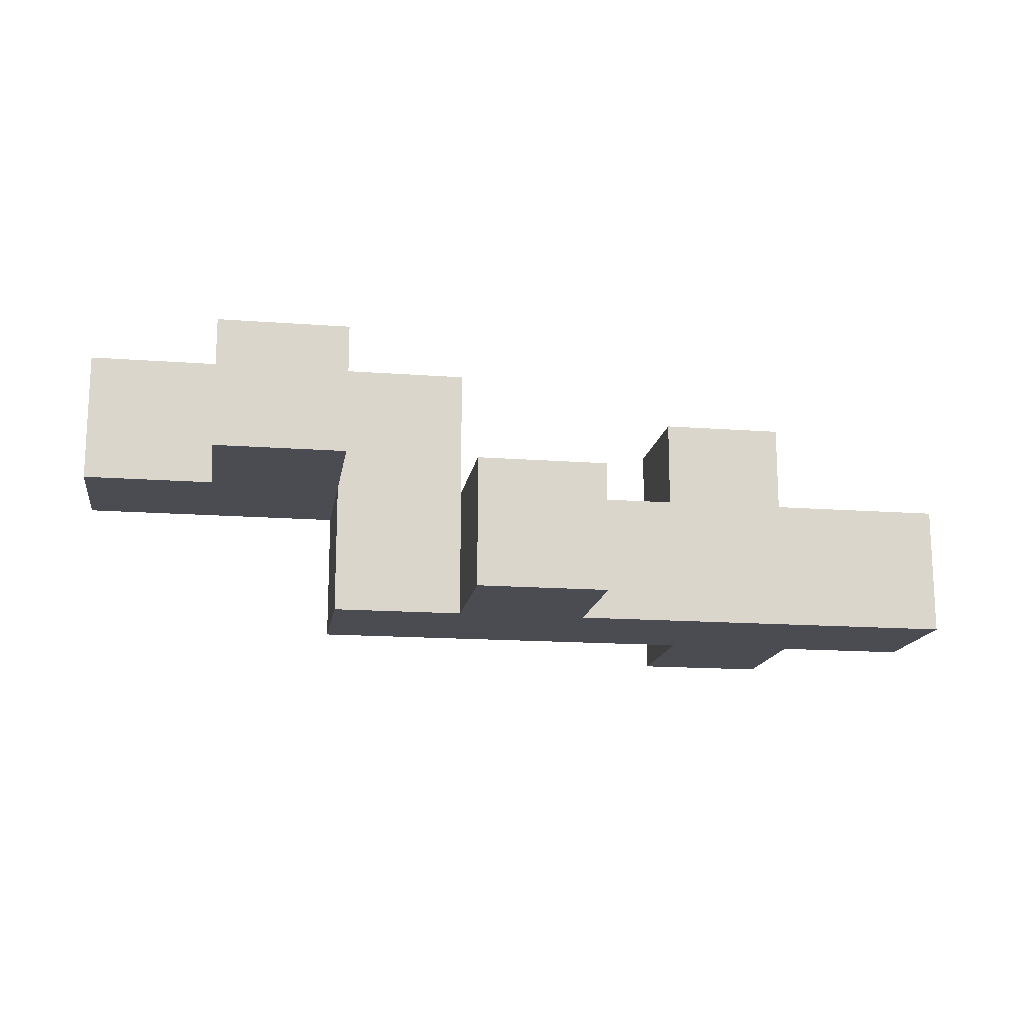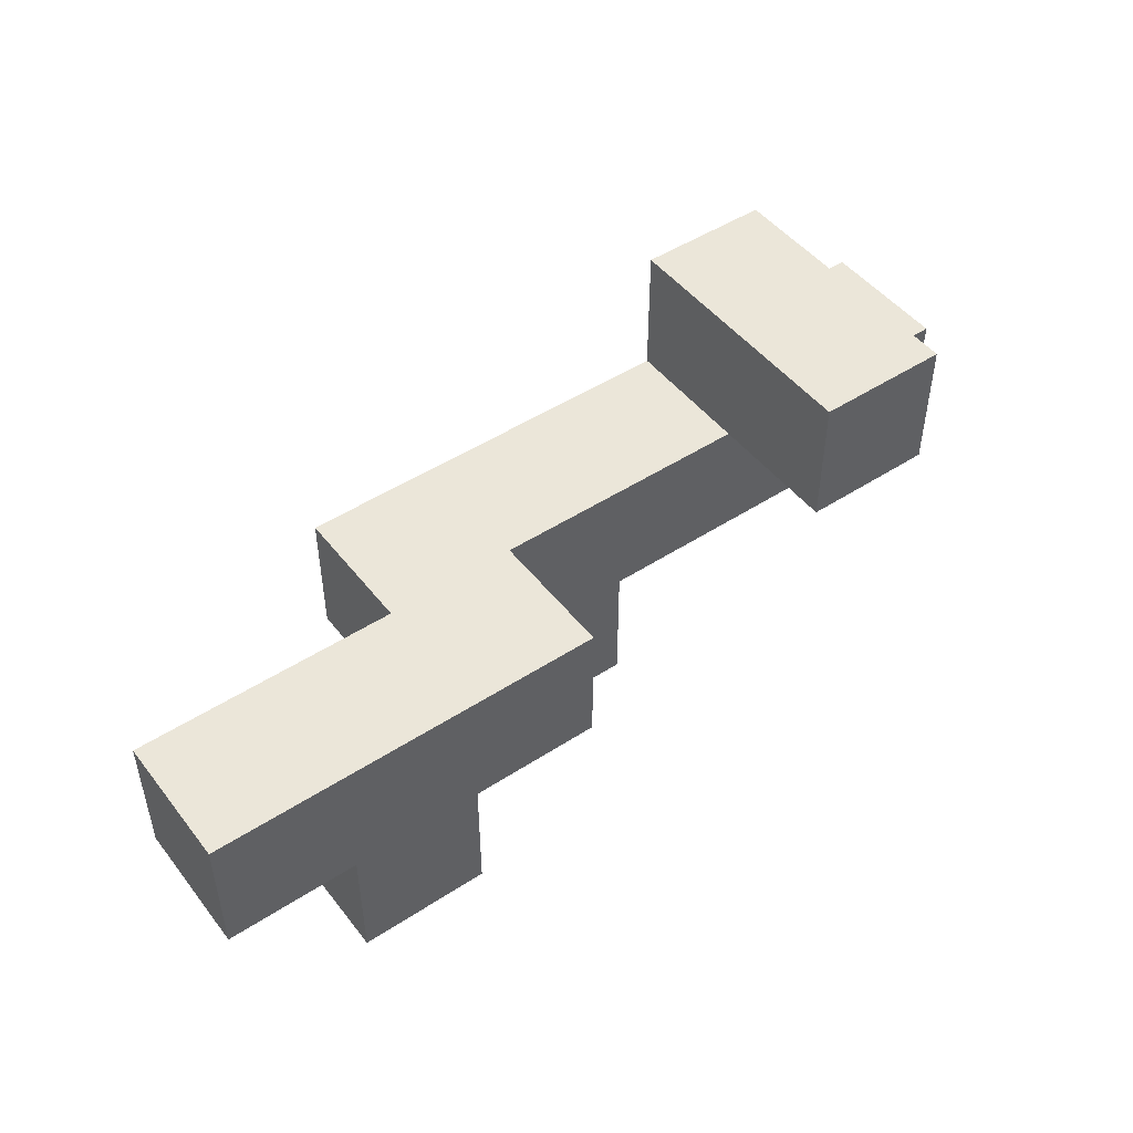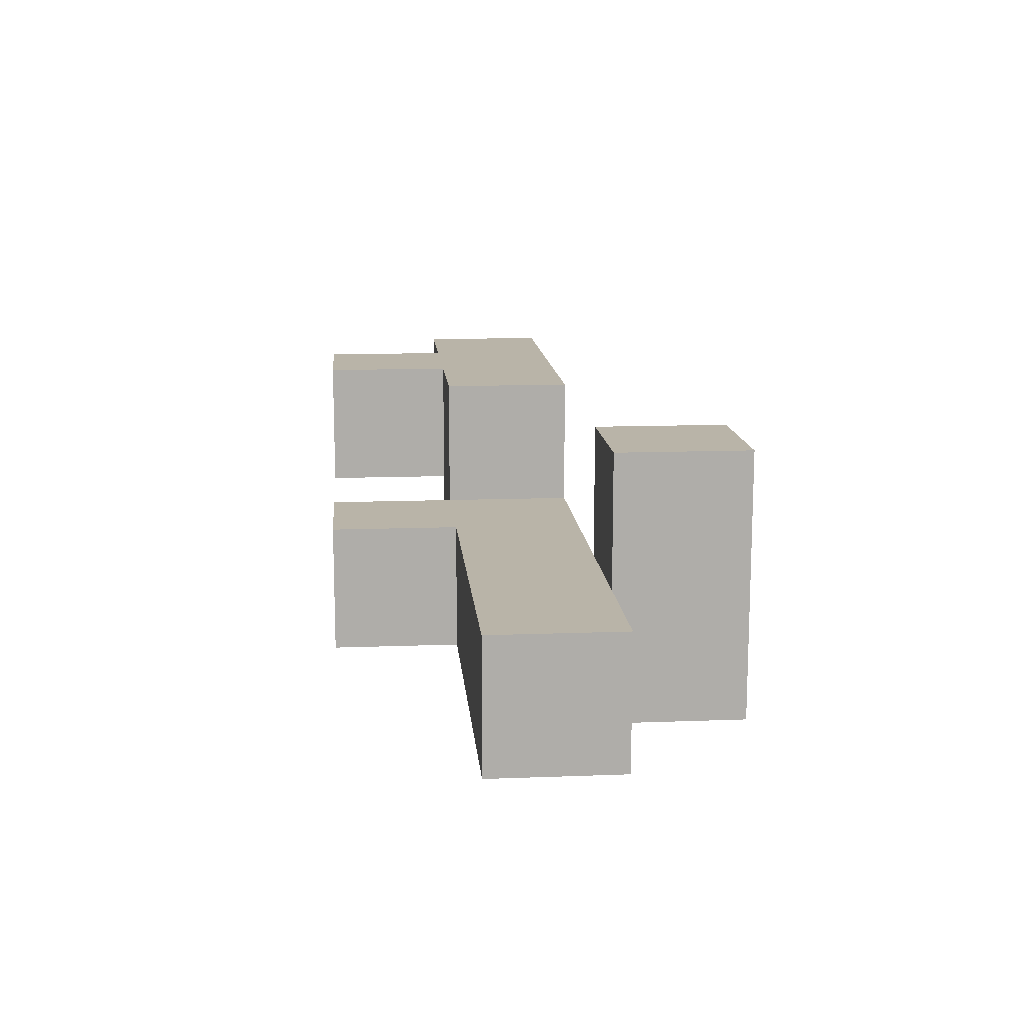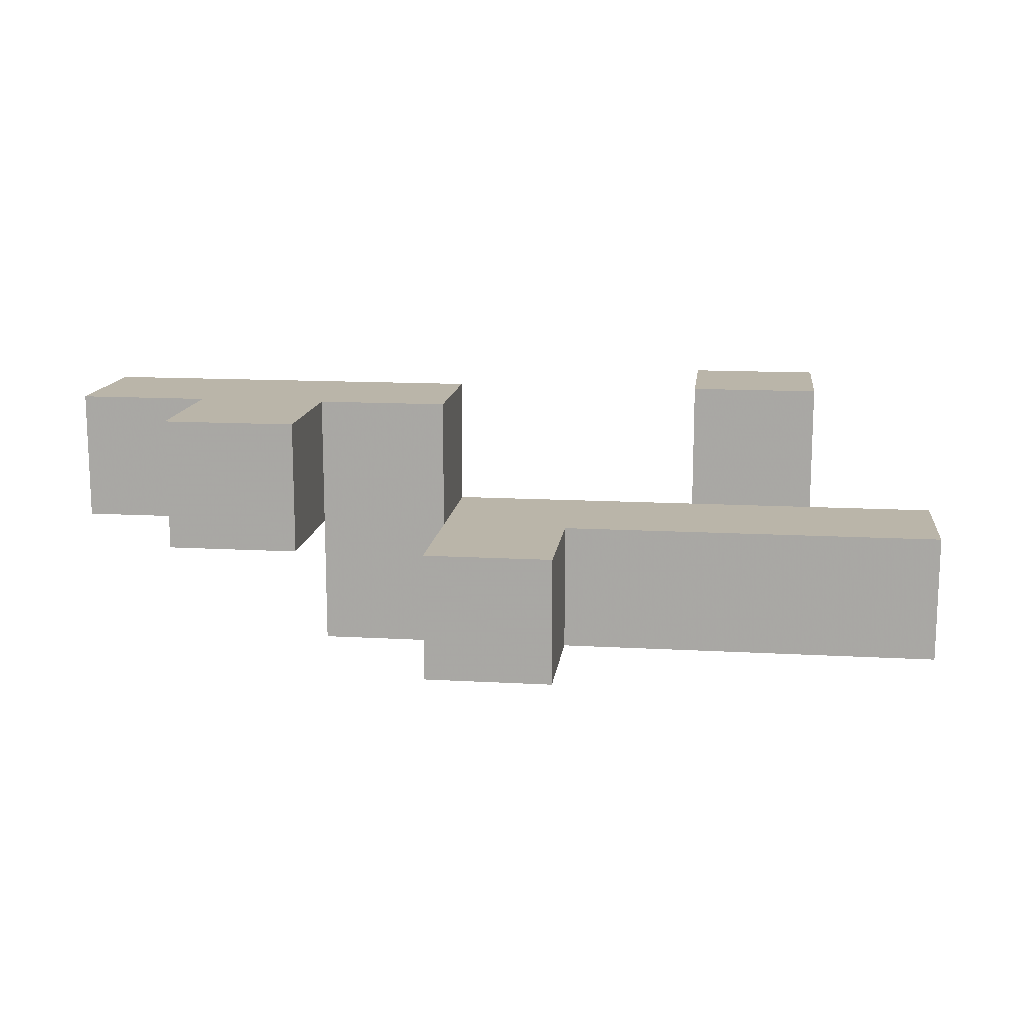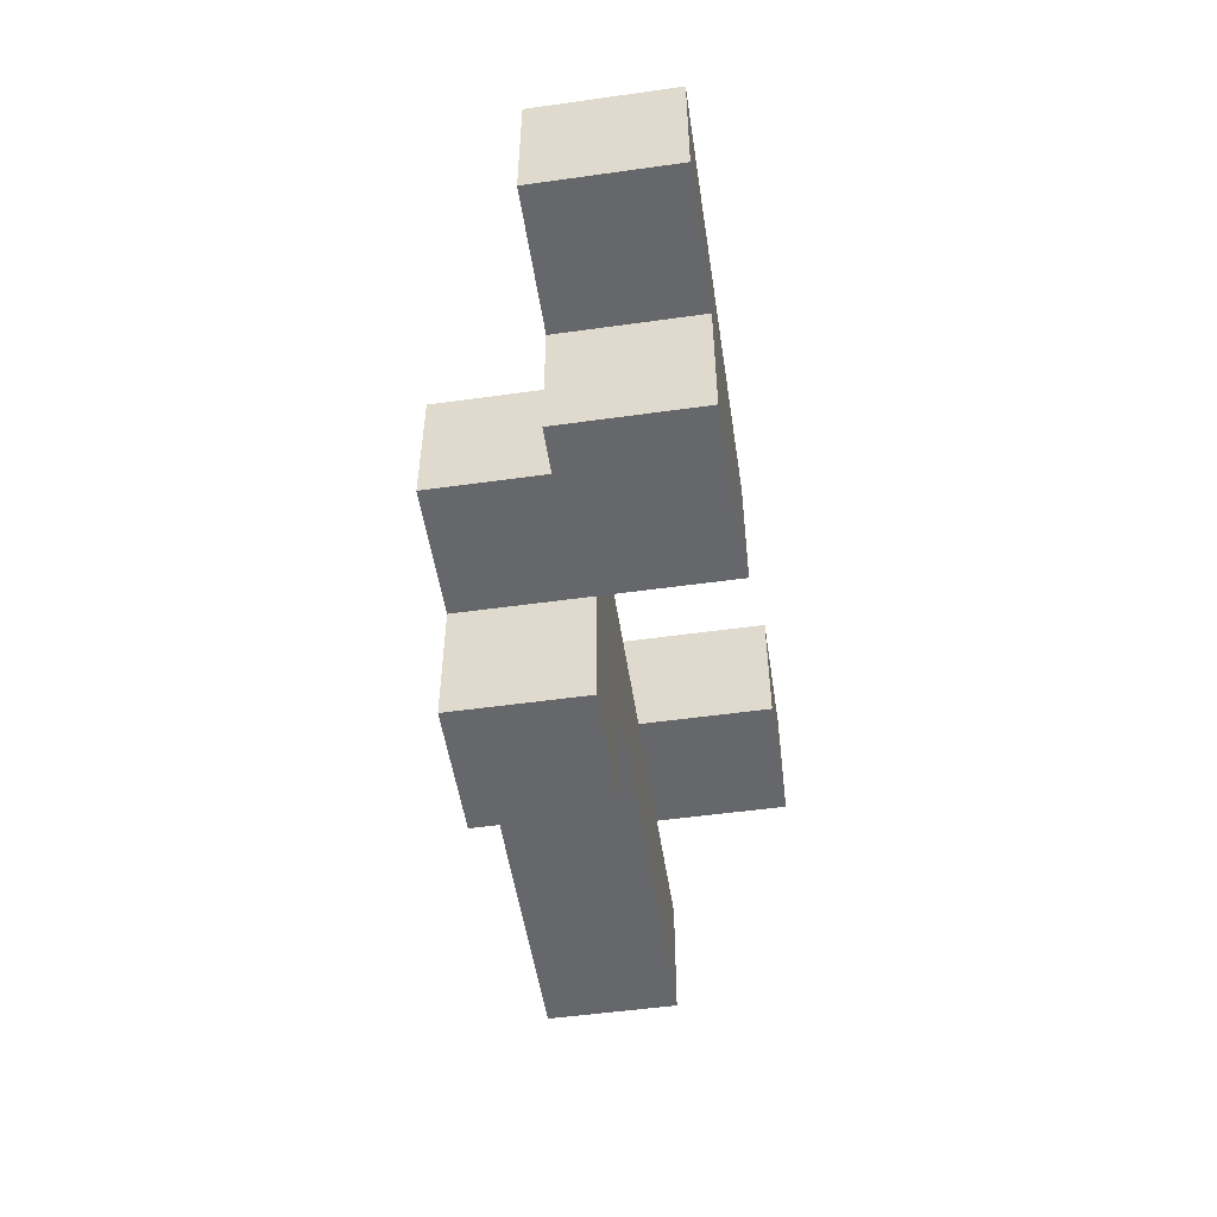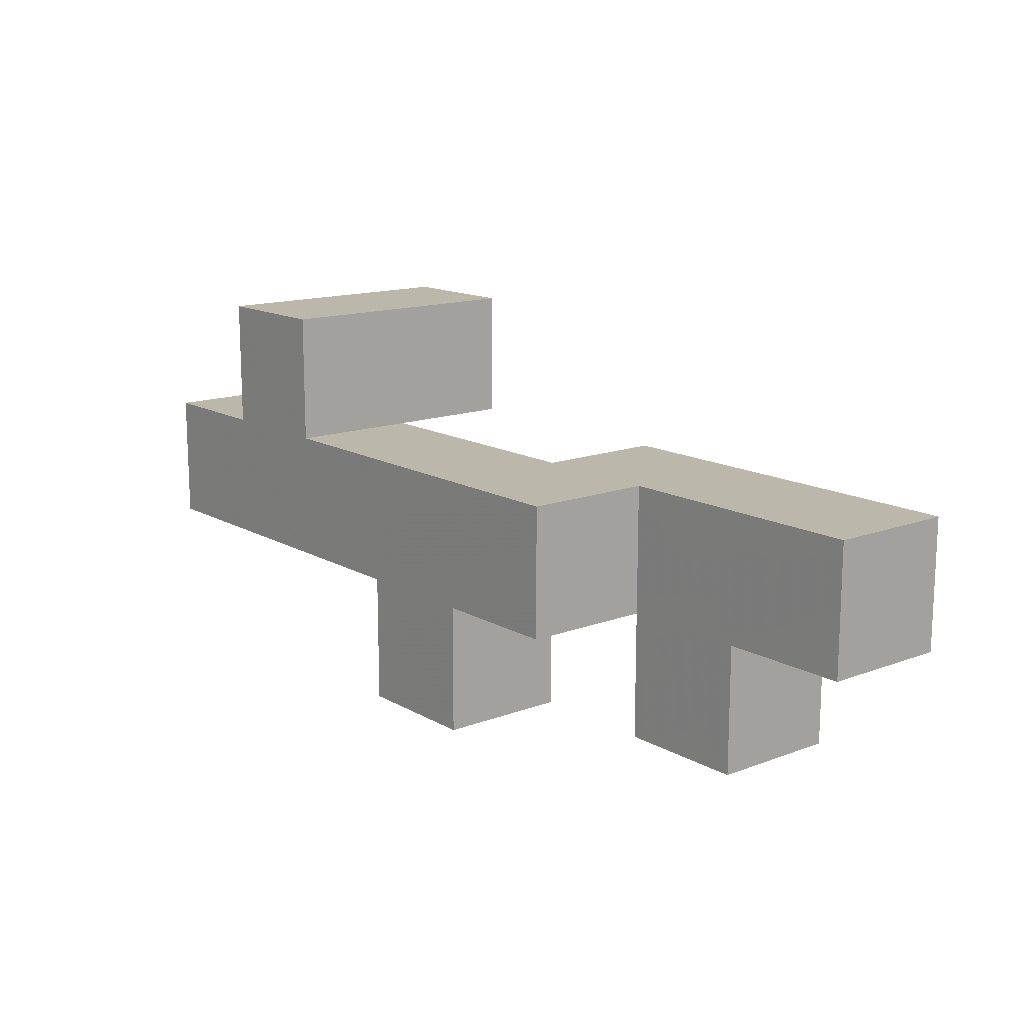
<metadata>
{"format":"obj","ext":"obj","renderer":"f3d","projection":"perspective","resolution":1024,"background":"white","views":[{"elev":-15.5,"azim":171.0,"up":"+Y"},{"elev":48.1,"azim":143.9,"up":"+Z"},{"elev":13.2,"azim":-94.9,"up":"+Y"},{"elev":13.6,"azim":-172.8,"up":"+Y"},{"elev":-52.0,"azim":98.6,"up":"+Z"},{"elev":14.4,"azim":50.7,"up":"+Z"}]}
</metadata>
<code>
v 0.0625 -0.0625 0.1875
v 0.0625 -0.0625 0.125
v 0.0625 0 0.125
v 0.0625 0 0.1875
v 0 -0.0625 0.1875
v 0 0 0.1875
v 0 0 0.125
v 0 -0.0625 0.125
v -0.0625 -0.0625 0.125
v -0.0625 0 0.125
v -0.0625 0 0.0625
v -0.0625 -0.0625 0.0625
v 0 0 0.0625
v 0 -0.0625 0.0625
v 0.0625 0 0.0625
v 0.0625 -0.0625 0.0625
v 0.125 0 0.0625
v 0.125 -0.0625 0.0625
v 0.125 -0.0625 0.125
v 0.125 0 0.125
v 0.1875 -0.0625 0.125
v 0.1875 0 0.125
v 0.1875 0 0.0625
v 0.1875 -0.0625 0.0625
v 0.25 -0.0625 0.125
v 0.25 -0.0625 0.0625
v 0.25 0 0.0625
v 0.25 0 0.125
v 0.1875 -0.0625 -0
v 0.1875 0 -0
v 0.125 0 -0
v 0.125 -0.0625 -0
v 0.0625 0.0625 0.125
v 0.0625 0.0625 0.1875
v 0 0.0625 0.1875
v 0 0.0625 0.125
v 0.1875 0.0625 0.125
v 0.1875 0.0625 0.0625
v 0.25 0.0625 0.0625
v 0.25 0.0625 0.125
v 0.3125 0 0.125
v 0.3125 0.0625 0.125
v 0.3125 0.0625 0.0625
v 0.3125 0 0.0625
v 0.375 0 0.125
v 0.375 0 0.0625
v 0.375 0.0625 0.0625
v 0.375 0.0625 0.125
v 0.3125 0 -0
v 0.3125 0.0625 -0
v 0.25 0.0625 -0
v 0.25 0 -0
f 1 2 3 4
f 5 6 7 8
f 5 1 4 6
f 5 8 2 1
f 9 10 11 12
f 12 11 13 14
f 9 8 7 10
f 10 7 13 11
f 9 12 14 8
f 14 13 15 16
f 7 3 15 13
f 8 14 16 2
f 16 15 17 18
f 2 19 20 3
f 3 20 17 15
f 2 16 18 19
f 19 21 22 20
f 20 22 23 17
f 19 18 24 21
f 25 26 27 28
f 24 23 27 26
f 21 25 28 22
f 21 24 26 25
f 24 29 30 23
f 18 17 31 32
f 32 31 30 29
f 17 23 30 31
f 18 32 29 24
f 4 3 33 34
f 6 35 36 7
f 7 36 33 3
f 6 4 34 35
f 35 34 33 36
f 22 37 38 23
f 23 38 39 27
f 22 28 40 37
f 37 40 39 38
f 28 41 42 40
f 40 42 43 39
f 28 27 44 41
f 45 46 47 48
f 44 43 47 46
f 41 45 48 42
f 42 48 47 43
f 41 44 46 45
f 44 49 50 43
f 27 39 51 52
f 52 51 50 49
f 39 43 50 51
f 27 52 49 44

</code>
